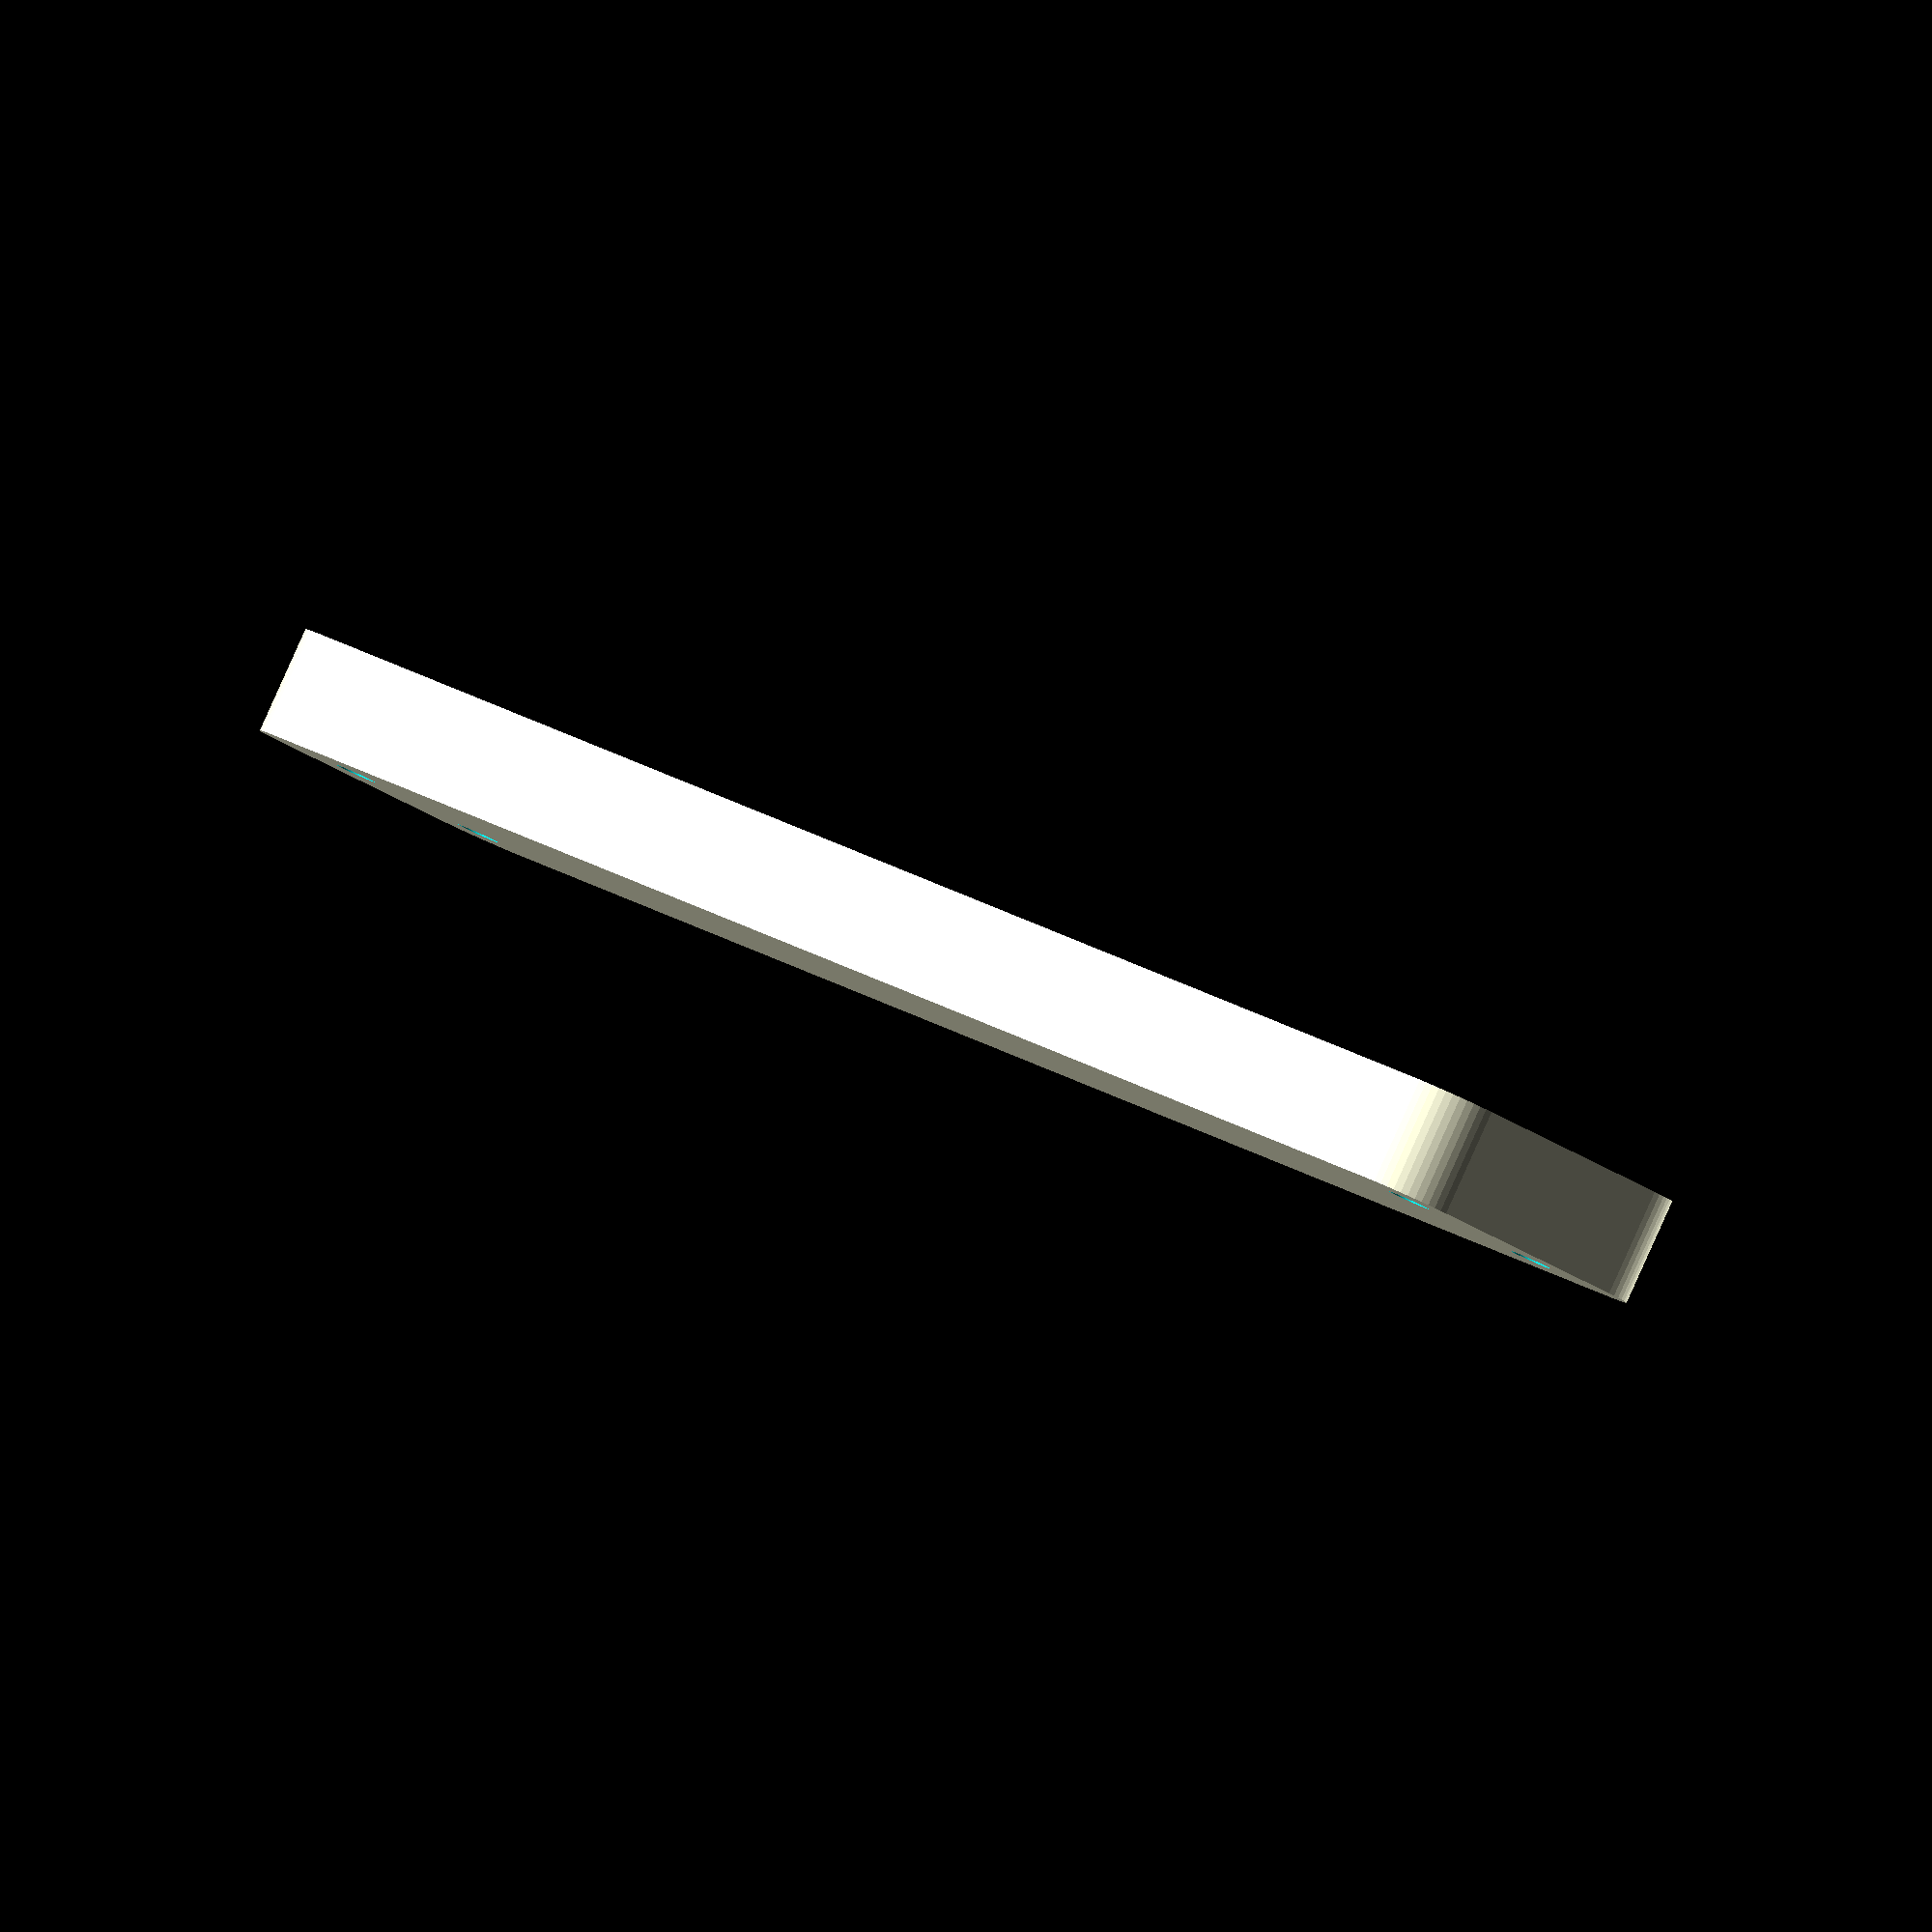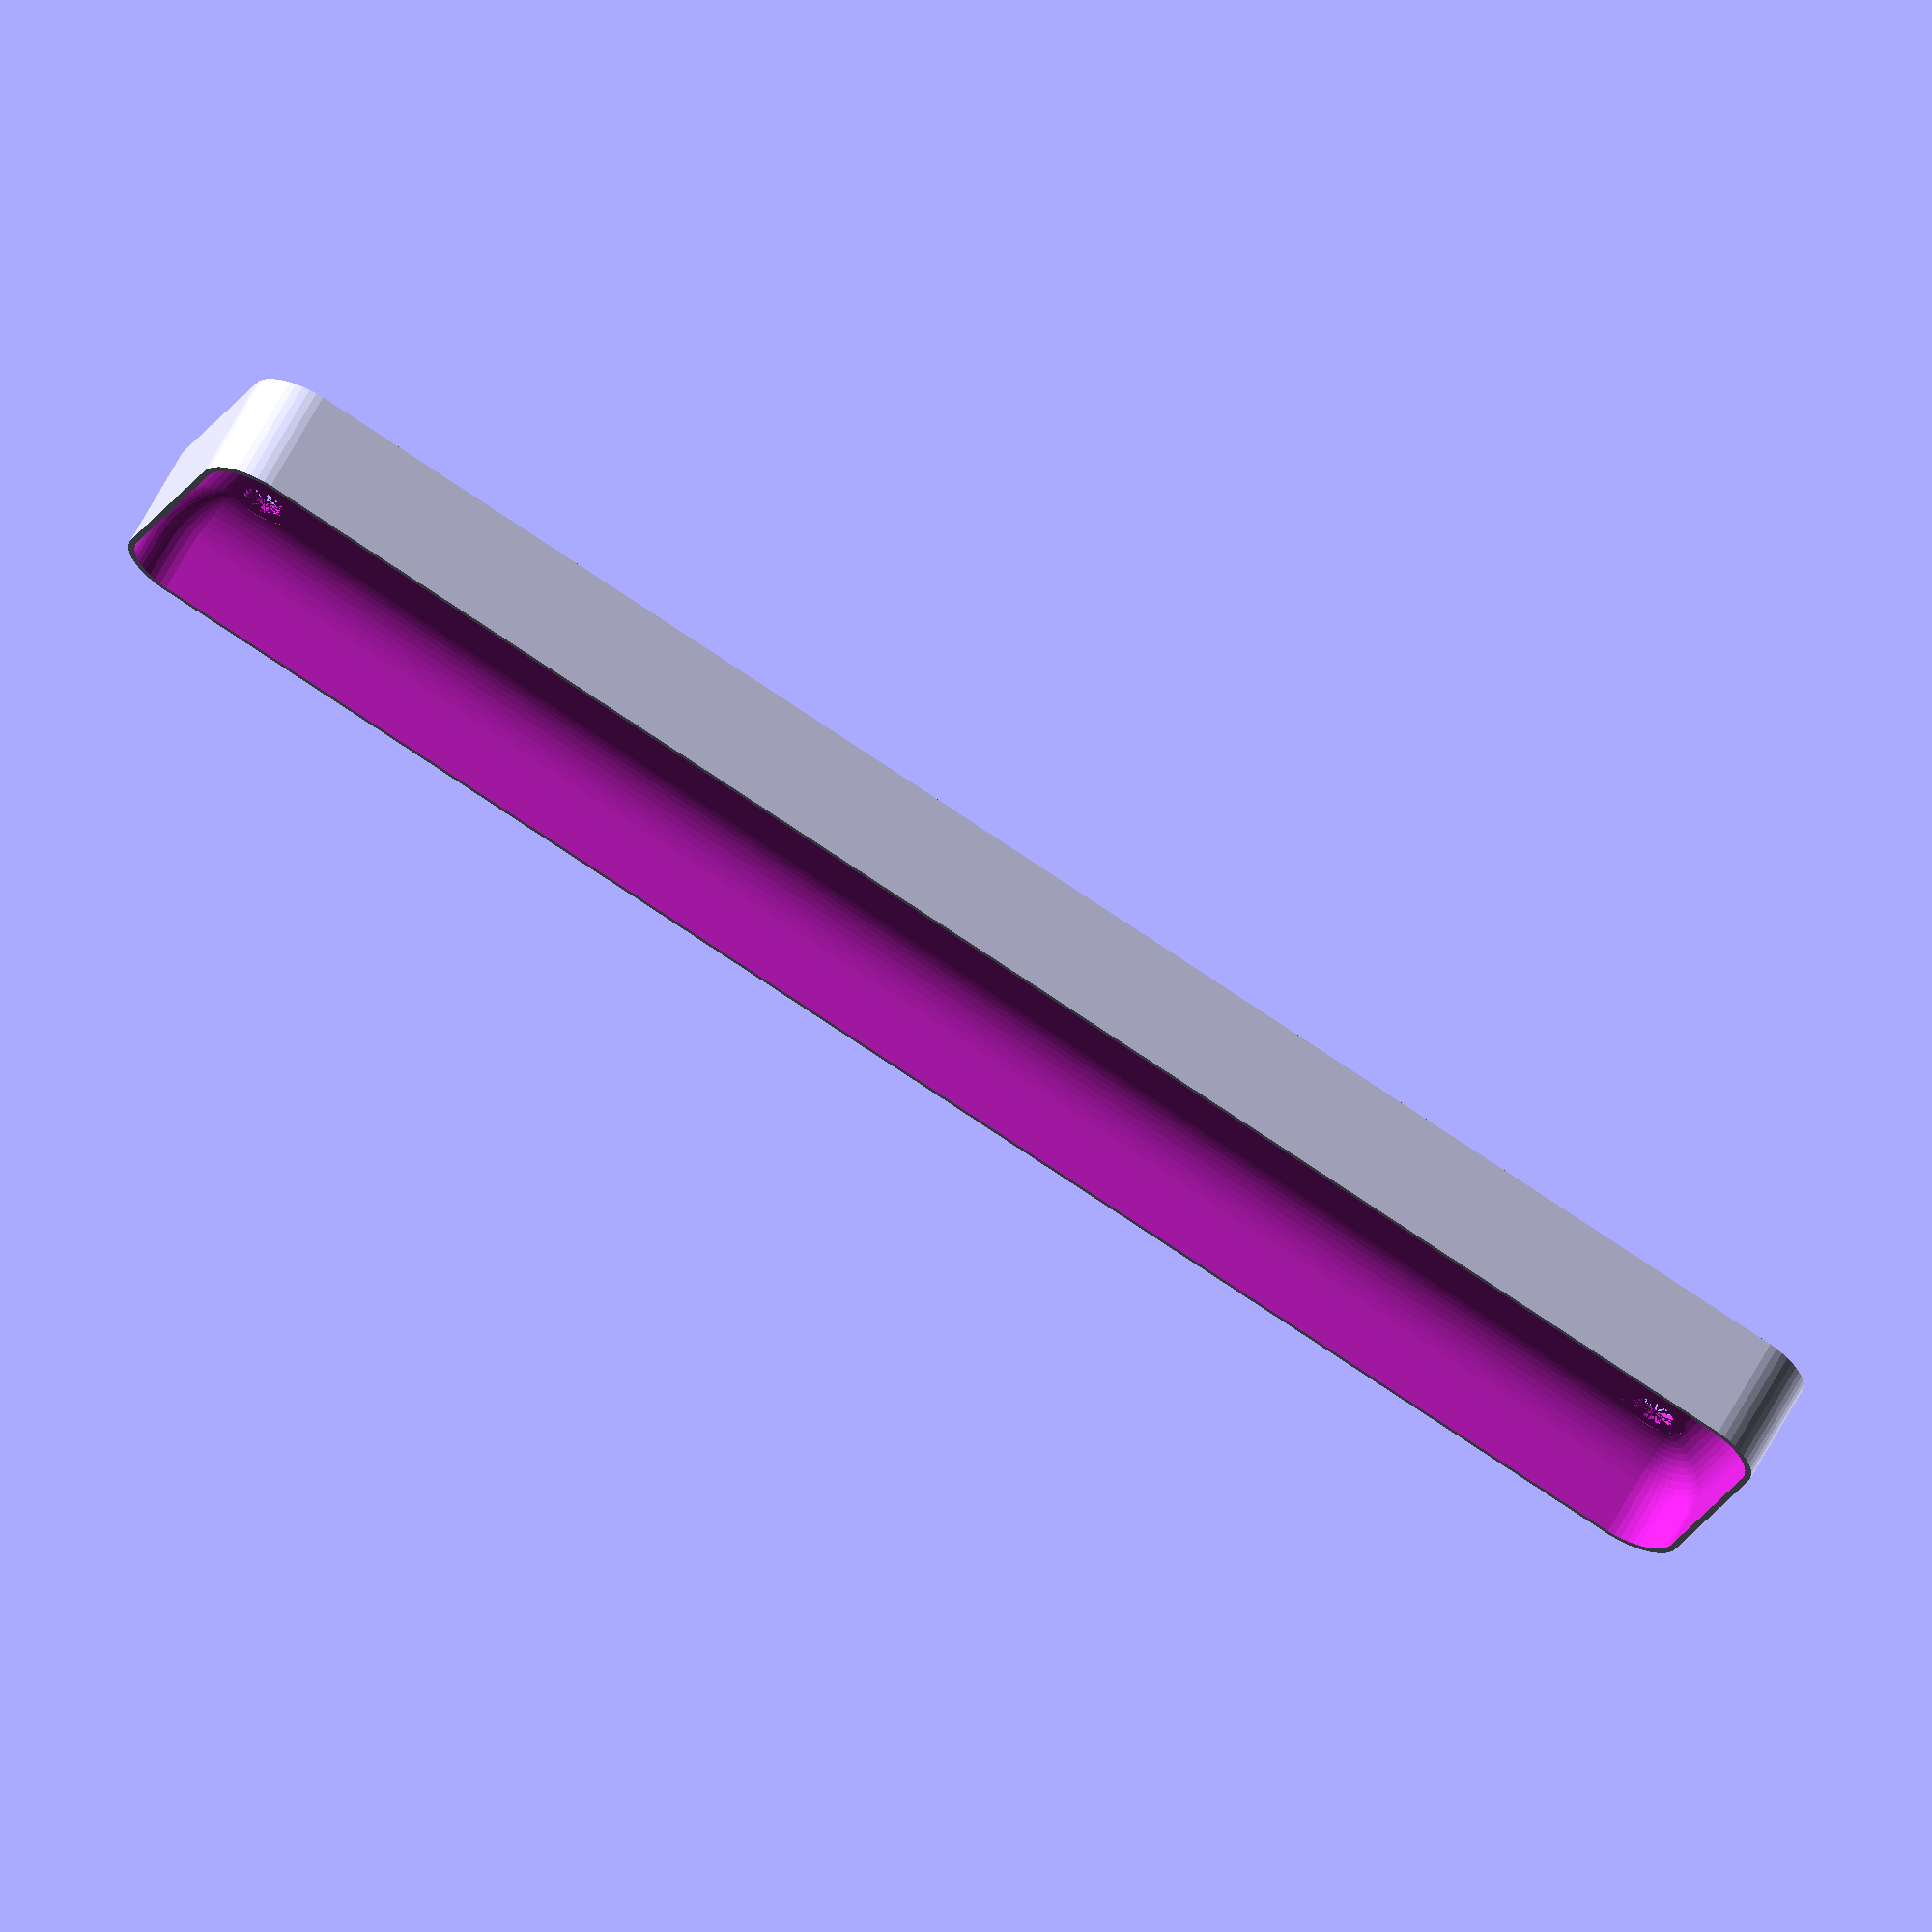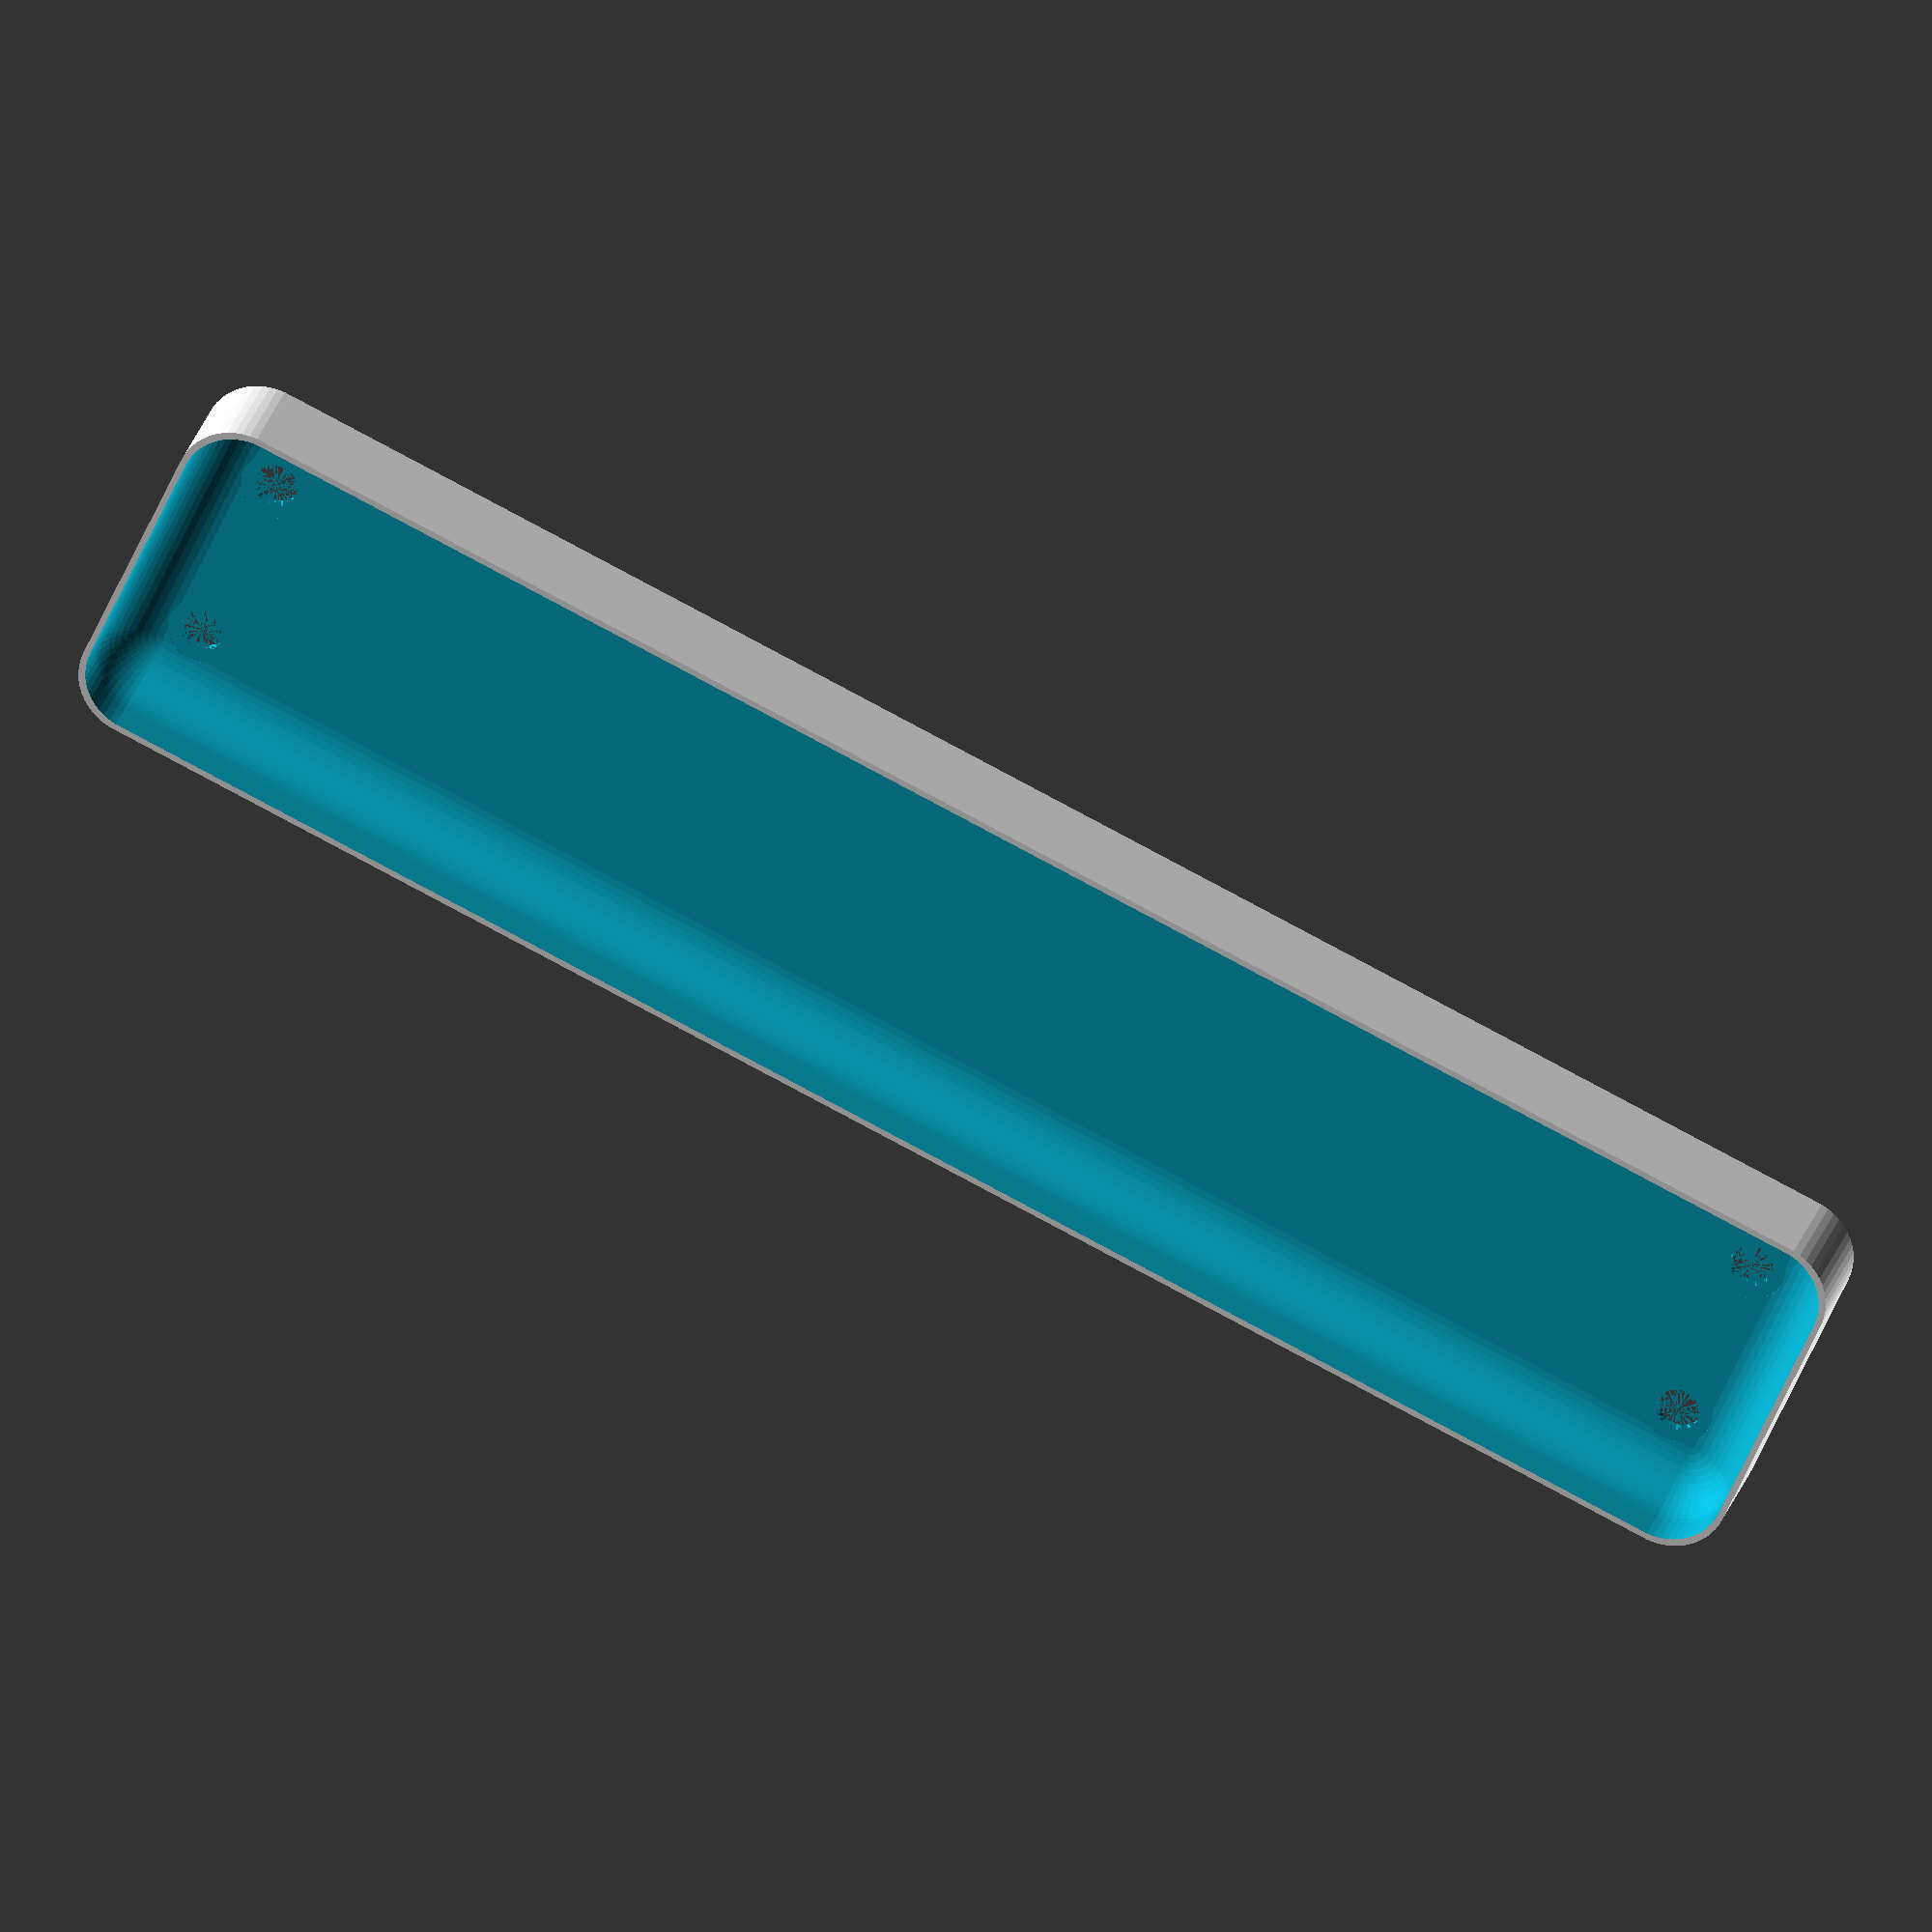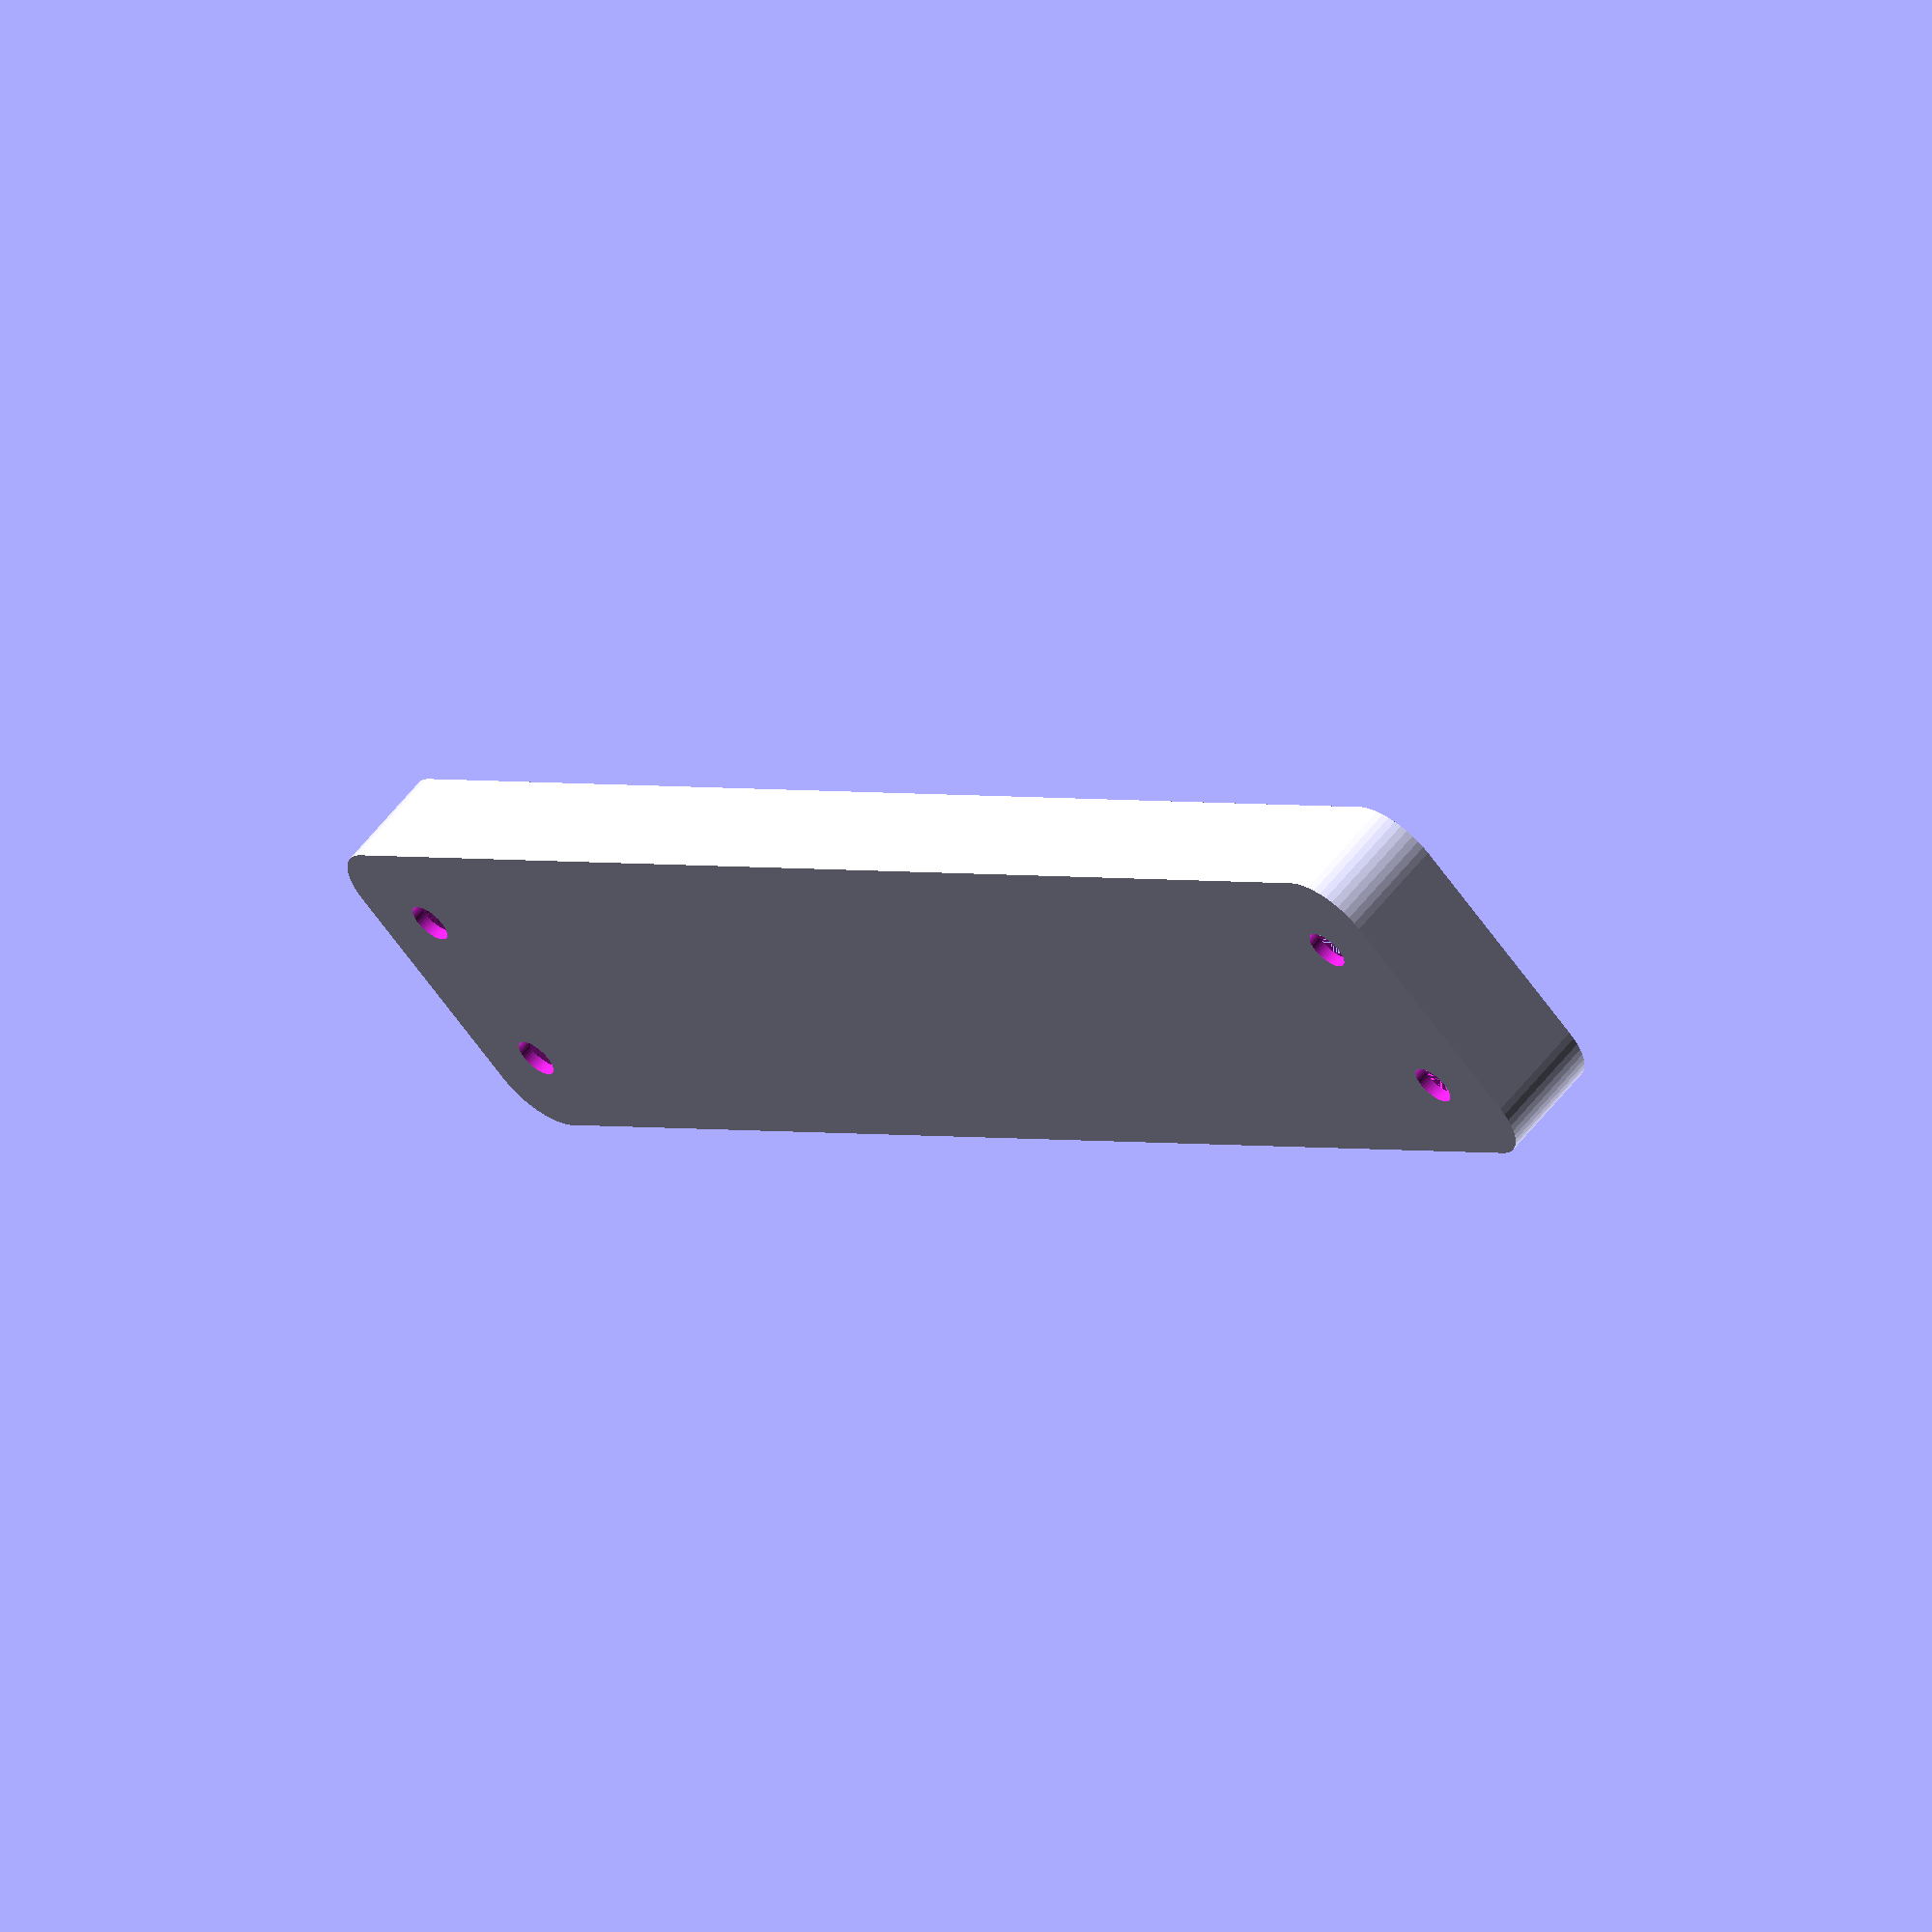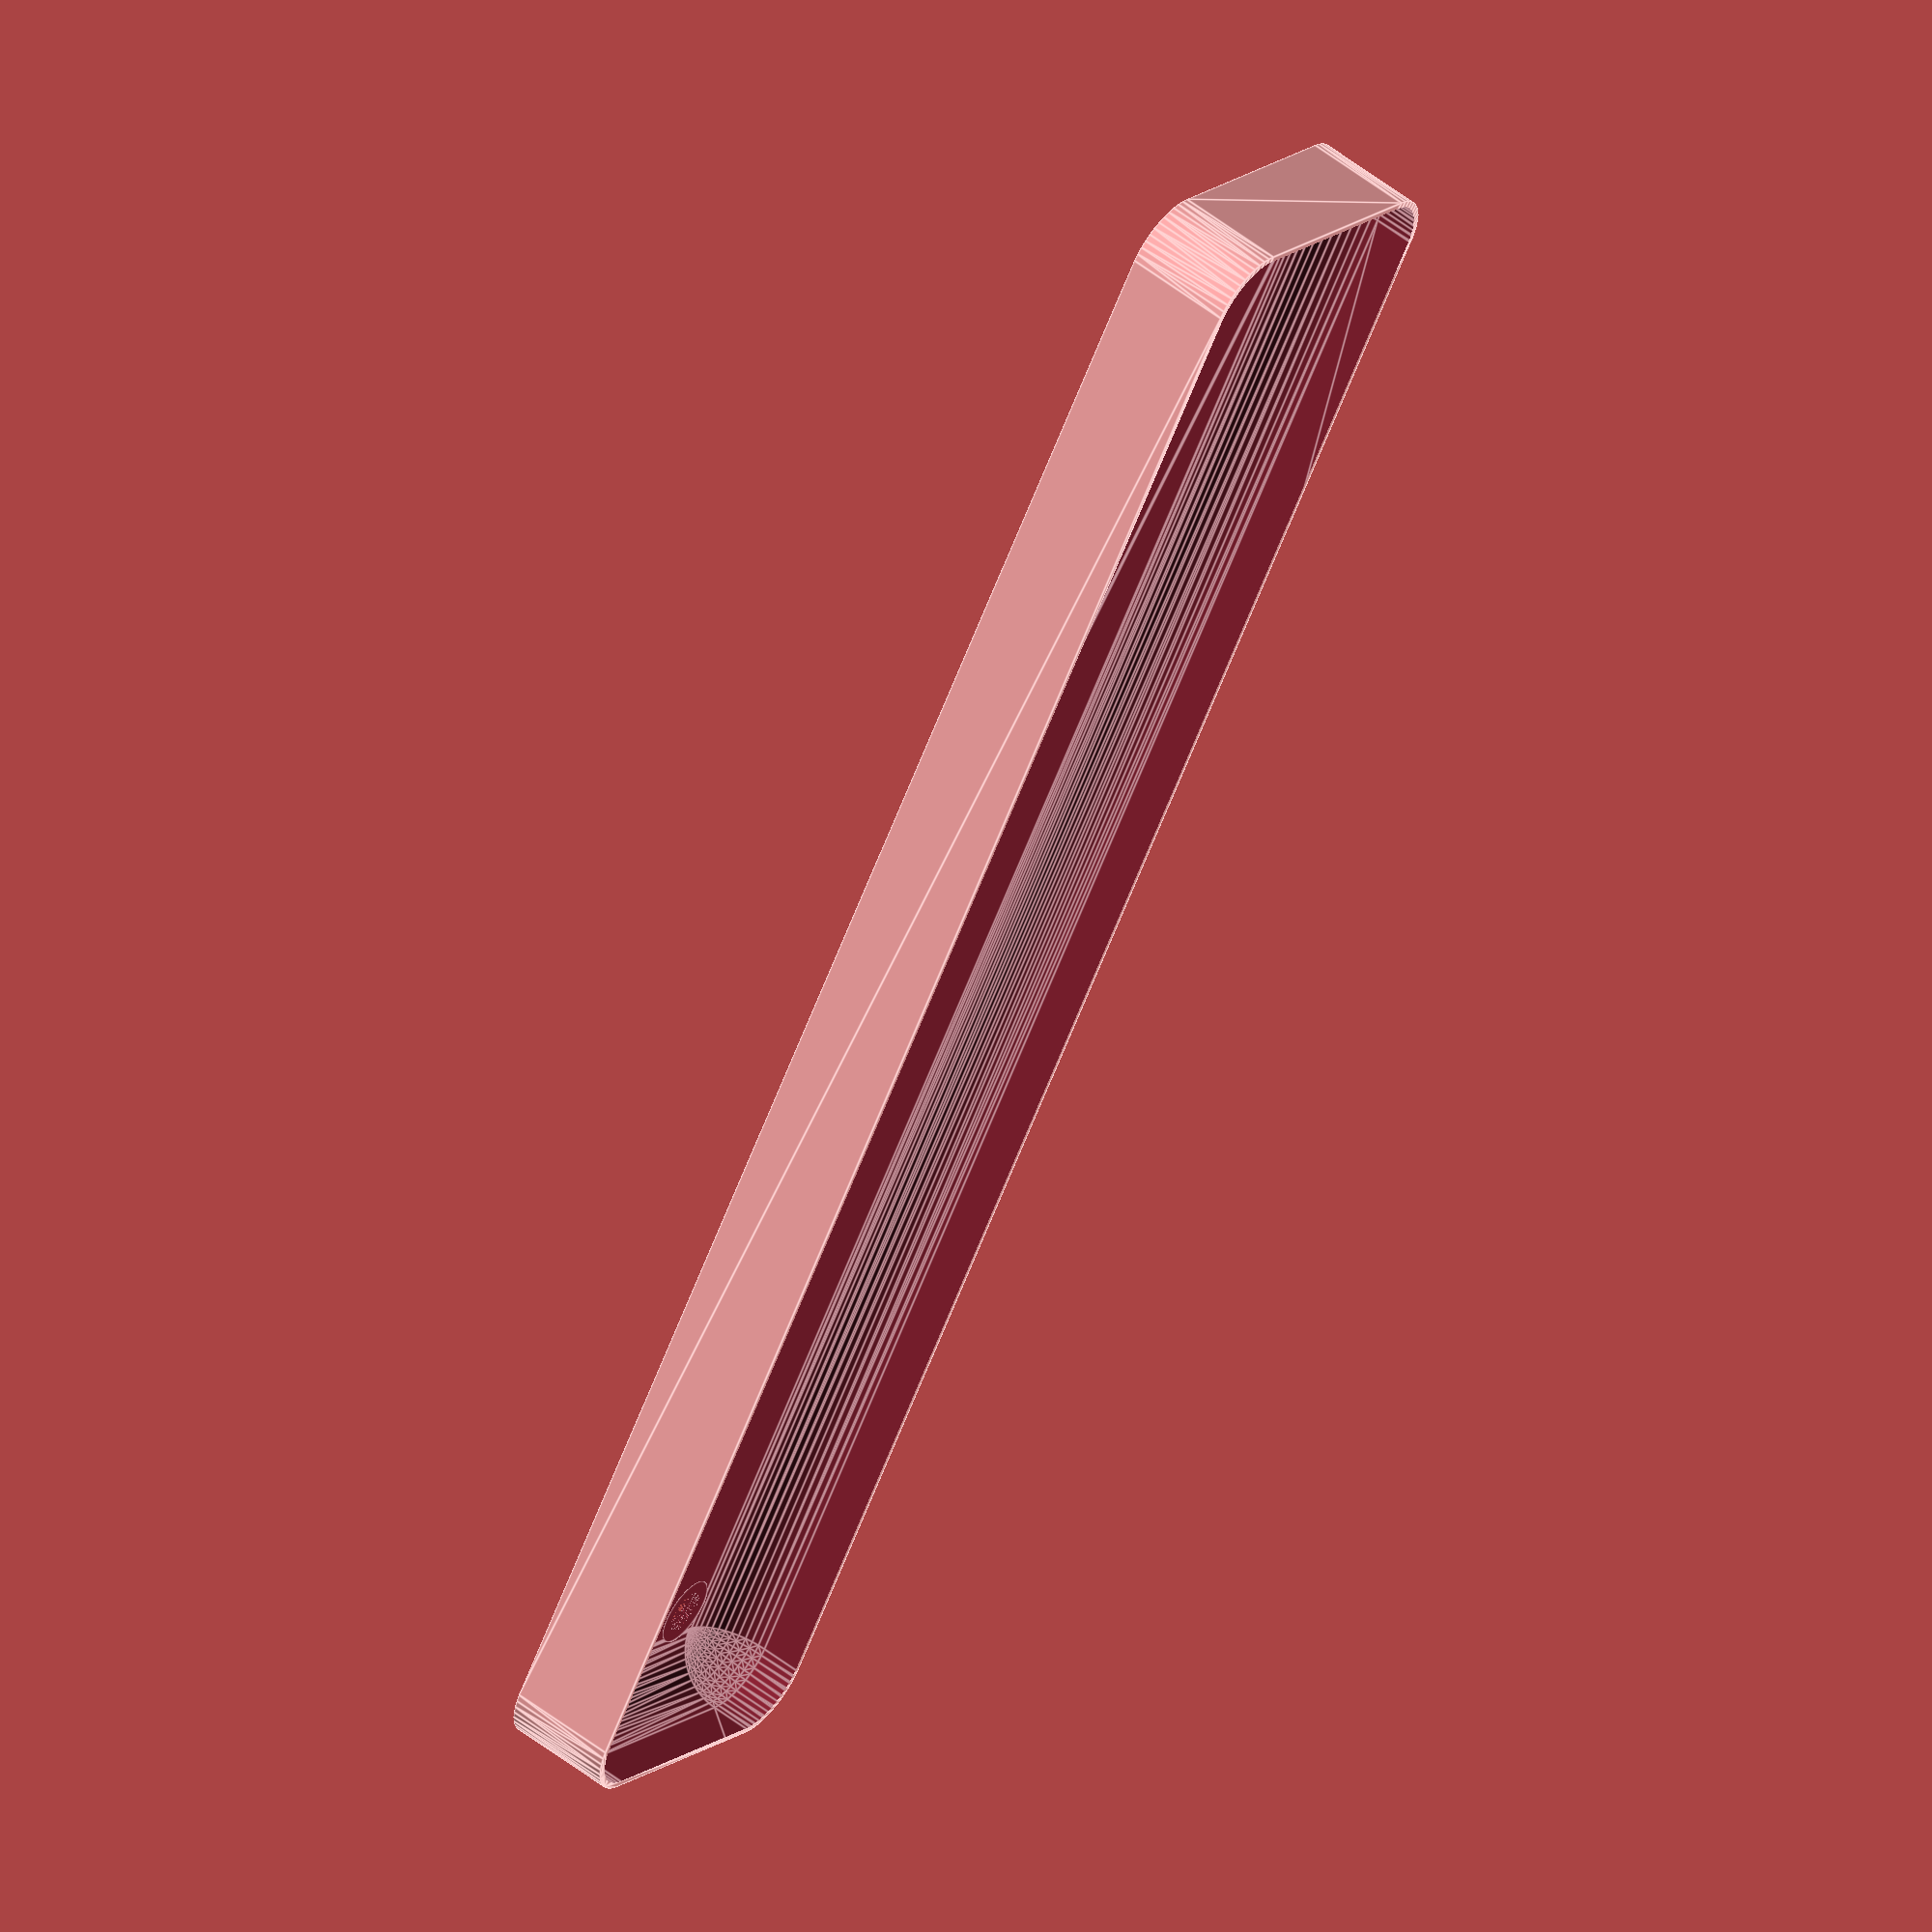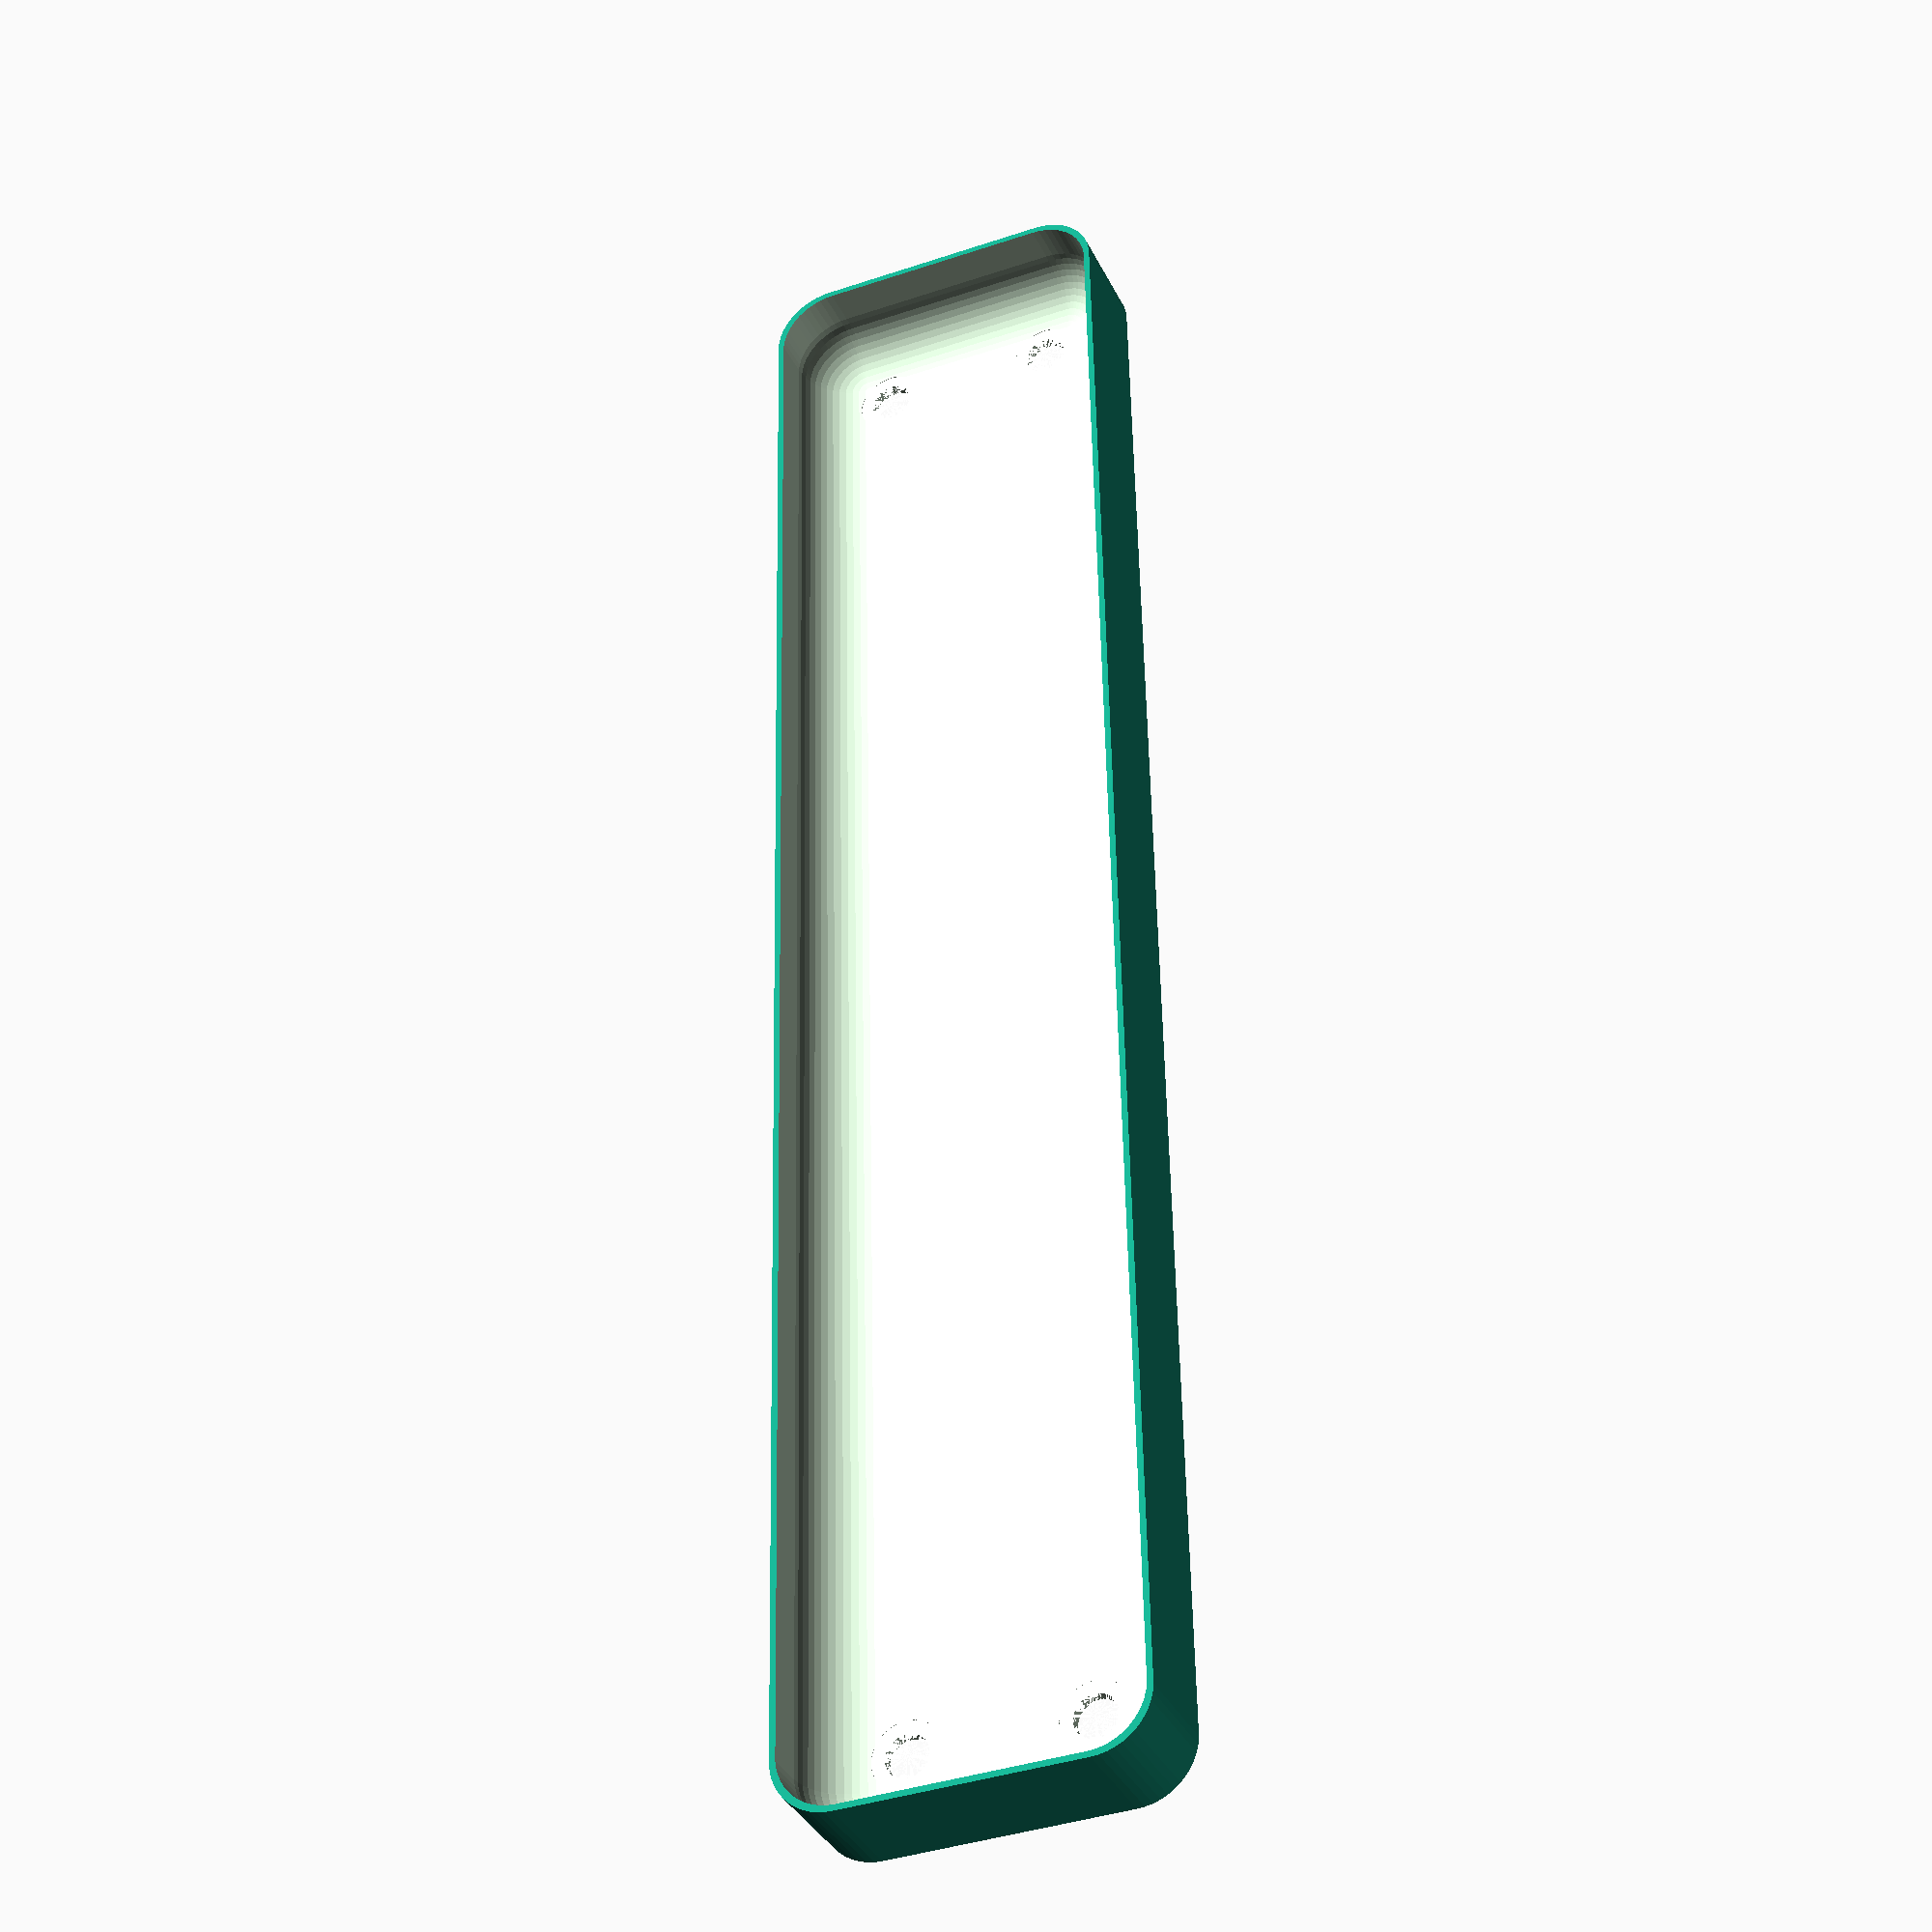
<openscad>
$fn = 50;


difference() {
	union() {
		hull() {
			translate(v = [-70.0000000000, 10.0000000000, 0]) {
				cylinder(h = 9, r = 5);
			}
			translate(v = [70.0000000000, 10.0000000000, 0]) {
				cylinder(h = 9, r = 5);
			}
			translate(v = [-70.0000000000, -10.0000000000, 0]) {
				cylinder(h = 9, r = 5);
			}
			translate(v = [70.0000000000, -10.0000000000, 0]) {
				cylinder(h = 9, r = 5);
			}
		}
	}
	union() {
		translate(v = [-67.5000000000, -7.5000000000, 1]) {
			rotate(a = [0, 0, 0]) {
				difference() {
					union() {
						translate(v = [0, 0, -10.0000000000]) {
							cylinder(h = 10, r = 1.5000000000);
						}
						translate(v = [0, 0, -10.0000000000]) {
							cylinder(h = 10, r = 1.8000000000);
						}
						cylinder(h = 3, r = 2.9000000000);
						translate(v = [0, 0, -10.0000000000]) {
							cylinder(h = 10, r = 1.5000000000);
						}
					}
					union();
				}
			}
		}
		translate(v = [67.5000000000, -7.5000000000, 1]) {
			rotate(a = [0, 0, 0]) {
				difference() {
					union() {
						translate(v = [0, 0, -10.0000000000]) {
							cylinder(h = 10, r = 1.5000000000);
						}
						translate(v = [0, 0, -10.0000000000]) {
							cylinder(h = 10, r = 1.8000000000);
						}
						cylinder(h = 3, r = 2.9000000000);
						translate(v = [0, 0, -10.0000000000]) {
							cylinder(h = 10, r = 1.5000000000);
						}
					}
					union();
				}
			}
		}
		translate(v = [-67.5000000000, 7.5000000000, 1]) {
			rotate(a = [0, 0, 0]) {
				difference() {
					union() {
						translate(v = [0, 0, -10.0000000000]) {
							cylinder(h = 10, r = 1.5000000000);
						}
						translate(v = [0, 0, -10.0000000000]) {
							cylinder(h = 10, r = 1.8000000000);
						}
						cylinder(h = 3, r = 2.9000000000);
						translate(v = [0, 0, -10.0000000000]) {
							cylinder(h = 10, r = 1.5000000000);
						}
					}
					union();
				}
			}
		}
		translate(v = [67.5000000000, 7.5000000000, 1]) {
			rotate(a = [0, 0, 0]) {
				difference() {
					union() {
						translate(v = [0, 0, -10.0000000000]) {
							cylinder(h = 10, r = 1.5000000000);
						}
						translate(v = [0, 0, -10.0000000000]) {
							cylinder(h = 10, r = 1.8000000000);
						}
						cylinder(h = 3, r = 2.9000000000);
						translate(v = [0, 0, -10.0000000000]) {
							cylinder(h = 10, r = 1.5000000000);
						}
					}
					union();
				}
			}
		}
		translate(v = [0, 0, 1]) {
			hull() {
				union() {
					translate(v = [-69.7500000000, 9.7500000000, 4.7500000000]) {
						cylinder(h = 19.5000000000, r = 4.7500000000);
					}
					translate(v = [-69.7500000000, 9.7500000000, 4.7500000000]) {
						sphere(r = 4.7500000000);
					}
					translate(v = [-69.7500000000, 9.7500000000, 24.2500000000]) {
						sphere(r = 4.7500000000);
					}
				}
				union() {
					translate(v = [69.7500000000, 9.7500000000, 4.7500000000]) {
						cylinder(h = 19.5000000000, r = 4.7500000000);
					}
					translate(v = [69.7500000000, 9.7500000000, 4.7500000000]) {
						sphere(r = 4.7500000000);
					}
					translate(v = [69.7500000000, 9.7500000000, 24.2500000000]) {
						sphere(r = 4.7500000000);
					}
				}
				union() {
					translate(v = [-69.7500000000, -9.7500000000, 4.7500000000]) {
						cylinder(h = 19.5000000000, r = 4.7500000000);
					}
					translate(v = [-69.7500000000, -9.7500000000, 4.7500000000]) {
						sphere(r = 4.7500000000);
					}
					translate(v = [-69.7500000000, -9.7500000000, 24.2500000000]) {
						sphere(r = 4.7500000000);
					}
				}
				union() {
					translate(v = [69.7500000000, -9.7500000000, 4.7500000000]) {
						cylinder(h = 19.5000000000, r = 4.7500000000);
					}
					translate(v = [69.7500000000, -9.7500000000, 4.7500000000]) {
						sphere(r = 4.7500000000);
					}
					translate(v = [69.7500000000, -9.7500000000, 24.2500000000]) {
						sphere(r = 4.7500000000);
					}
				}
			}
		}
	}
}
</openscad>
<views>
elev=272.2 azim=226.3 roll=204.2 proj=o view=wireframe
elev=116.2 azim=19.5 roll=152.0 proj=o view=wireframe
elev=334.3 azim=24.1 roll=14.5 proj=o view=solid
elev=299.1 azim=226.8 roll=218.3 proj=o view=solid
elev=123.9 azim=304.3 roll=231.1 proj=o view=edges
elev=35.7 azim=88.9 roll=23.1 proj=p view=wireframe
</views>
